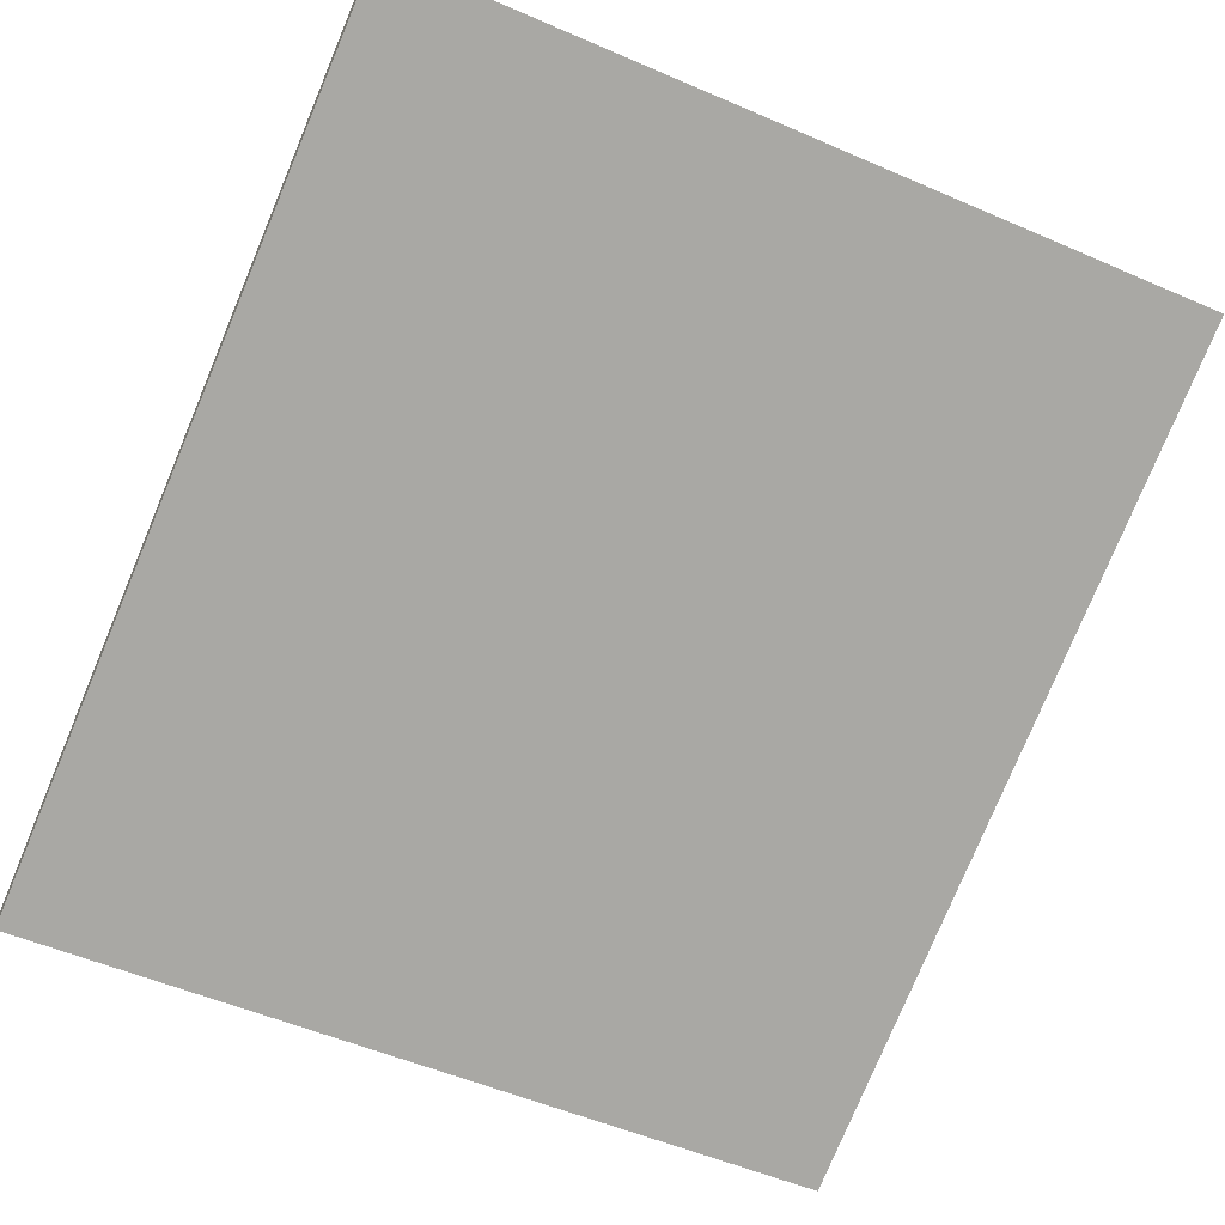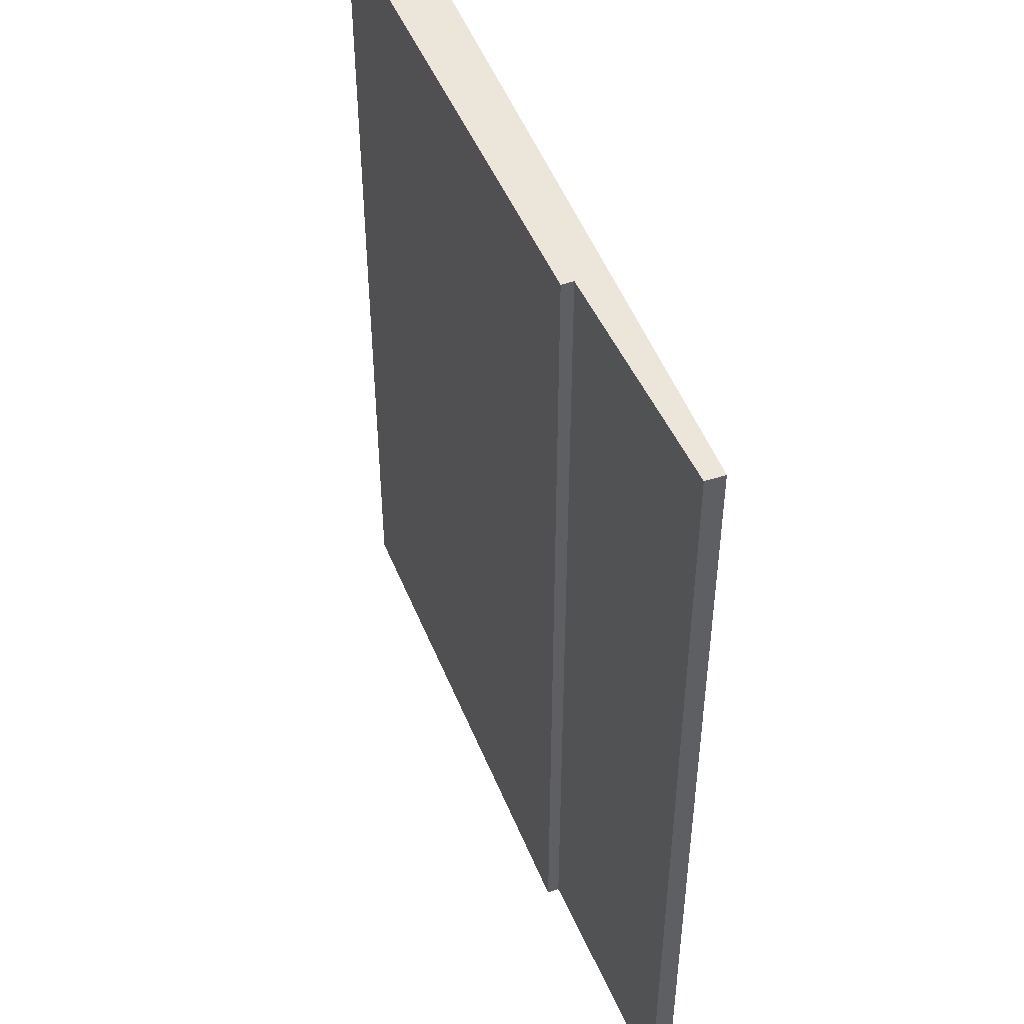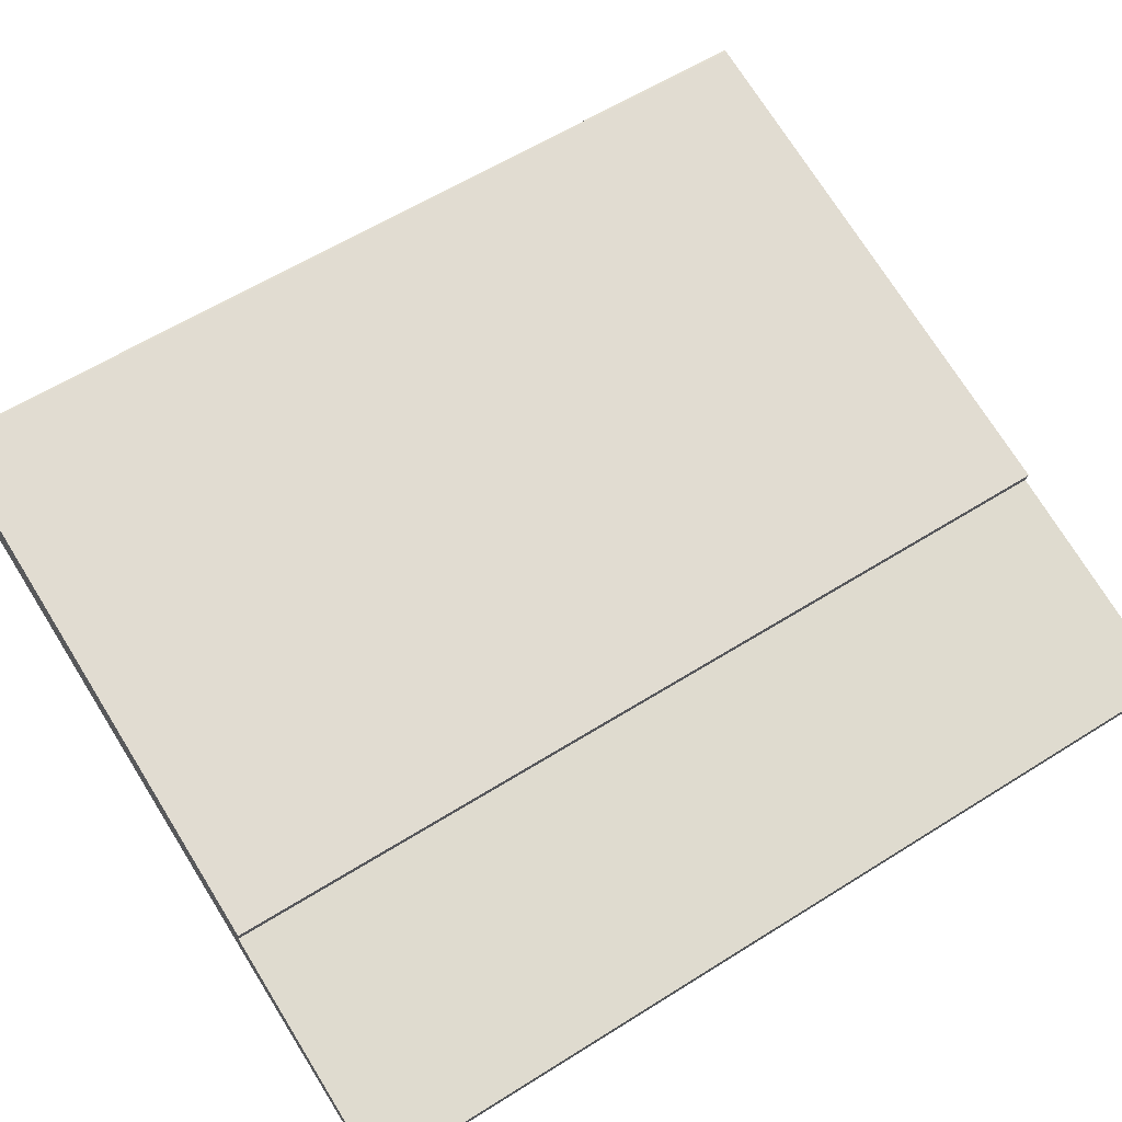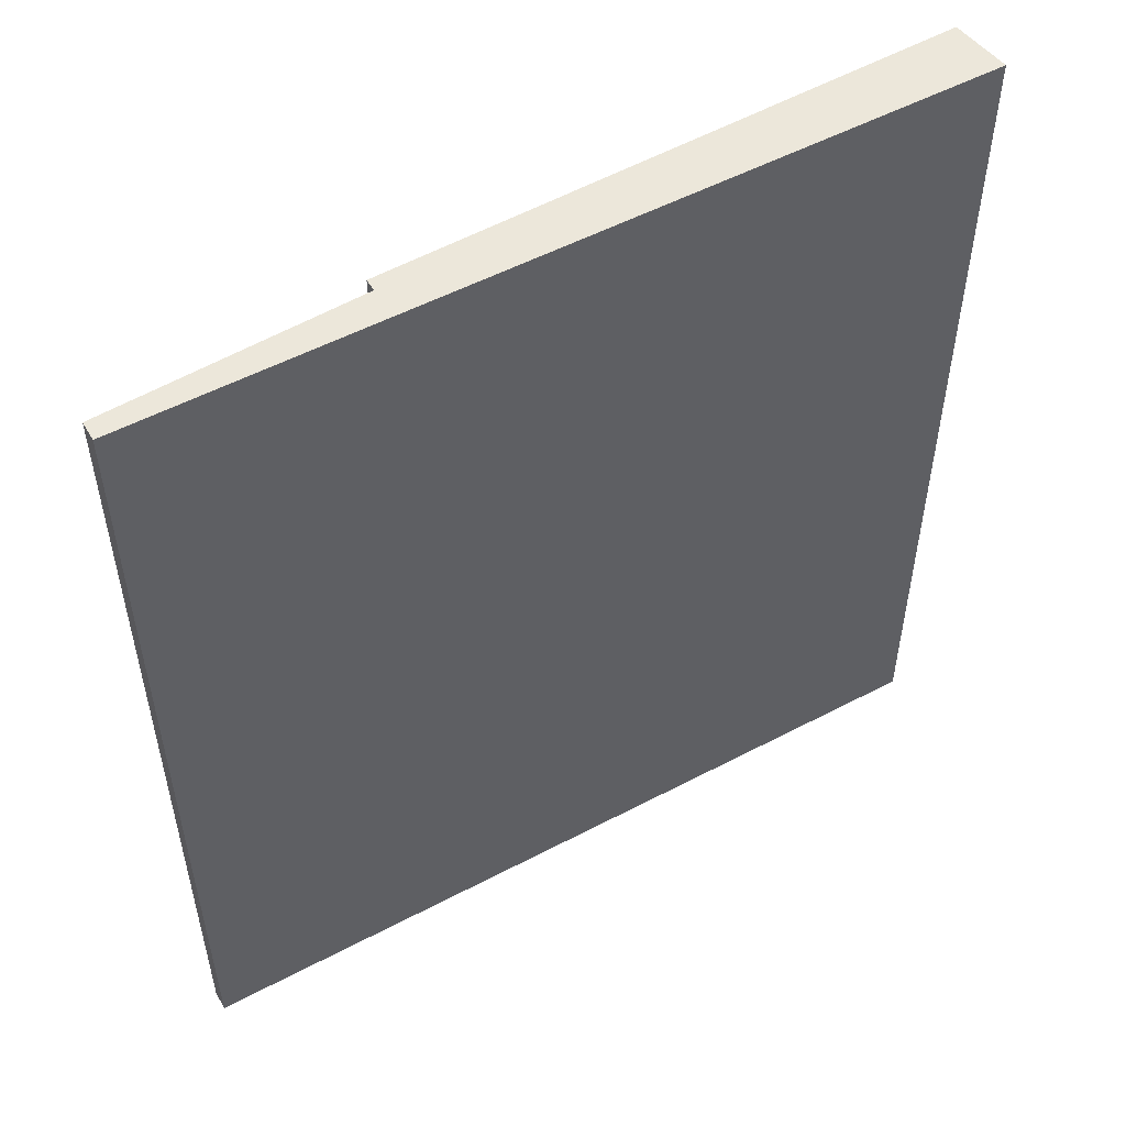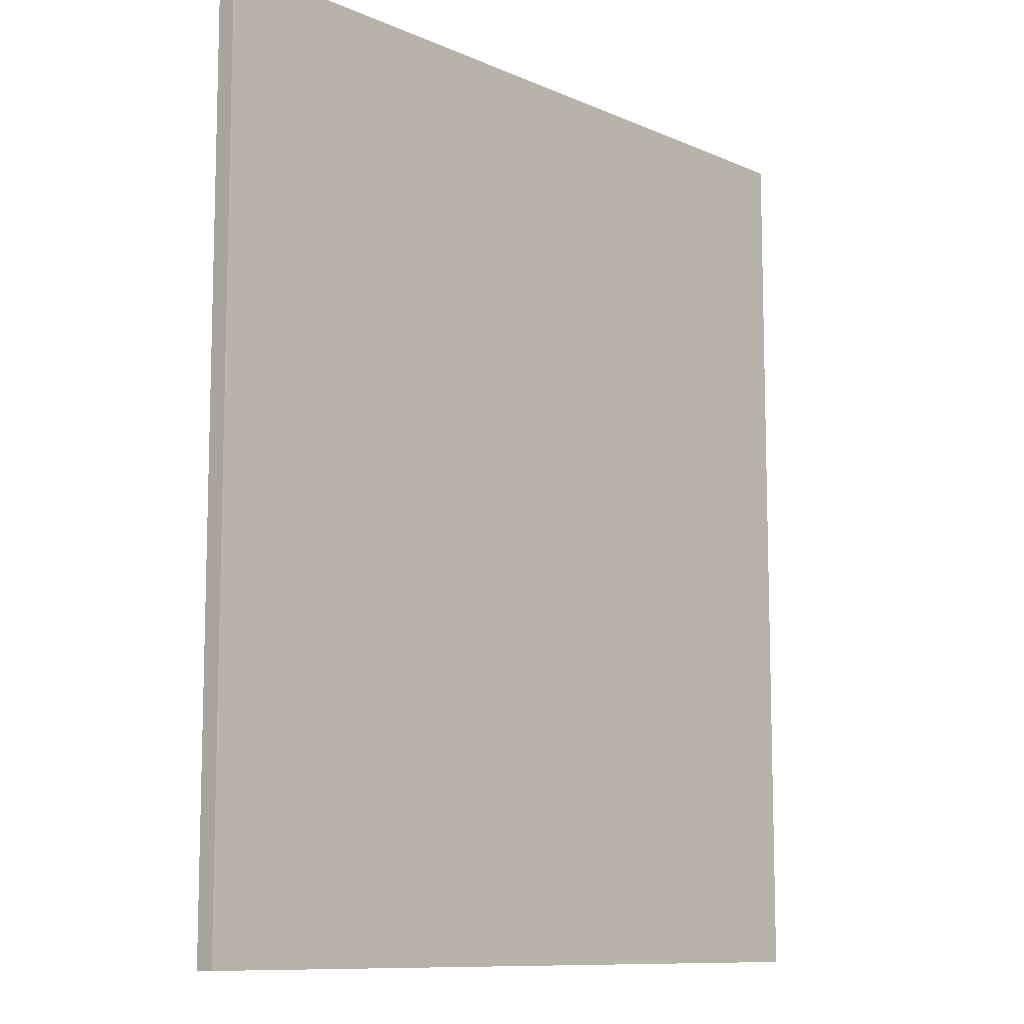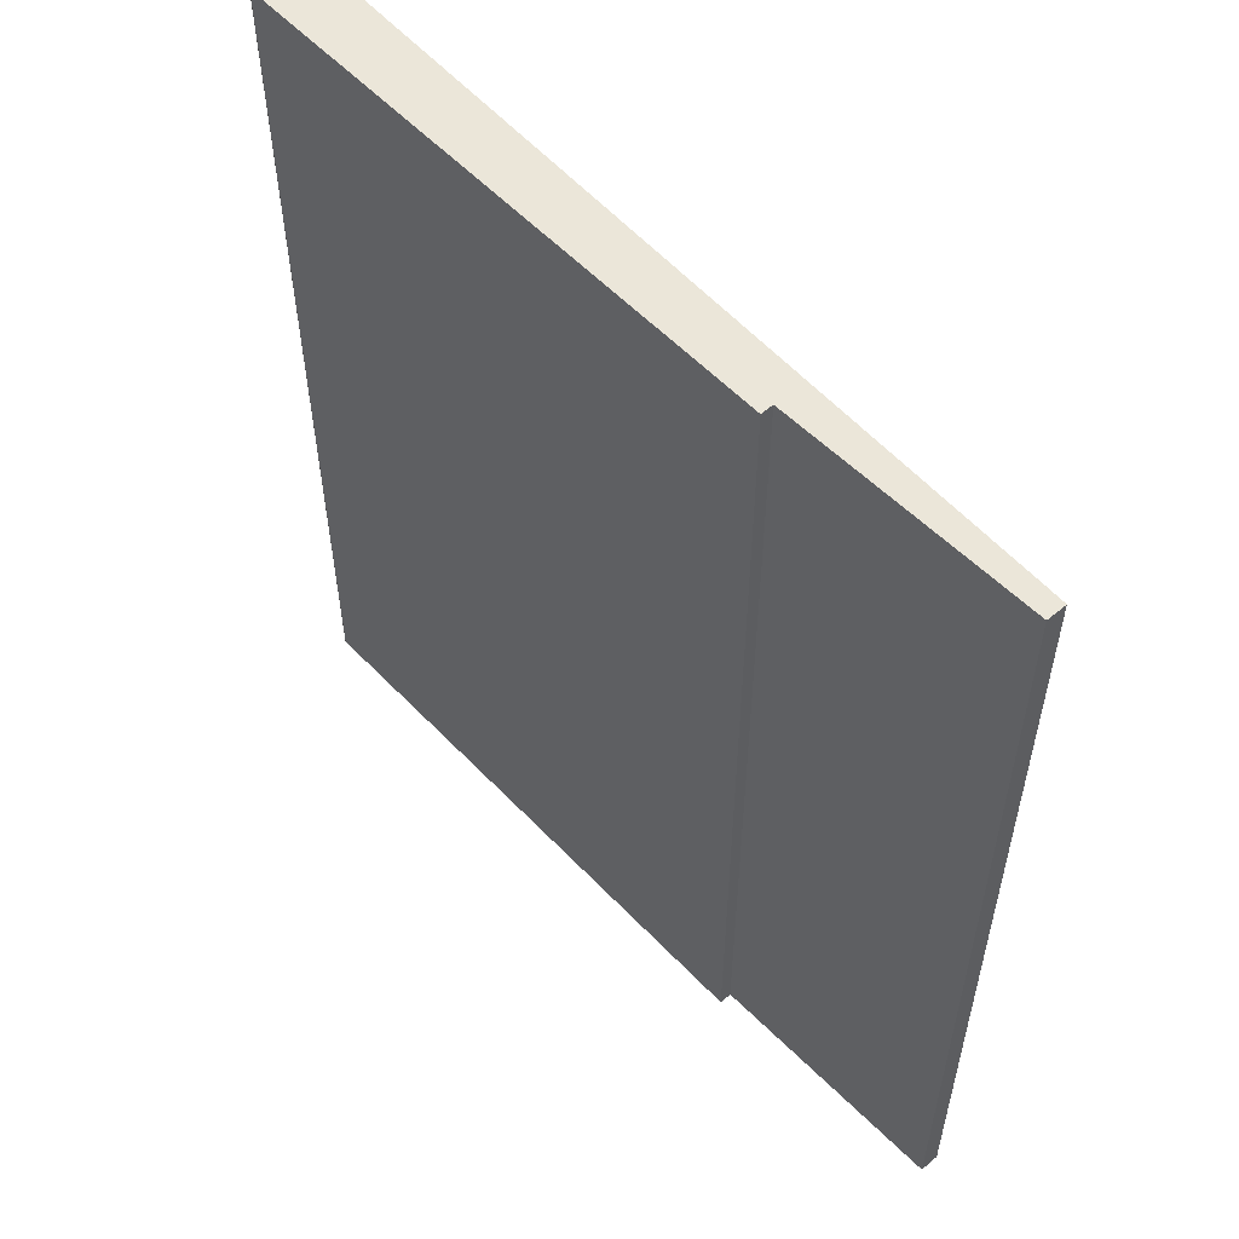
<metadata>
{"format":"obj","ext":"obj","renderer":"f3d","projection":"perspective","resolution":1024,"background":"white","views":[{"elev":-78.5,"azim":157.3,"up":"+Z"},{"elev":47.5,"azim":80.5,"up":"+Y"},{"elev":60.0,"azim":57.2,"up":"+Z"},{"elev":53.3,"azim":160.8,"up":"+Y"},{"elev":-10.2,"azim":142.3,"up":"+Y"},{"elev":56.3,"azim":59.0,"up":"+Y"}]}
</metadata>
<code>
v  0.239 11.36 0.687
v  0.638 11.36 -0.115
v  0 11.36 6.955e-16
v  0.272 11.36 0.697
v  7.102 11.36 -0.723
v  7.072 11.36 -0.873
v  7.216 11.36 -1.3
v  10.08 11.36 -1.573
v  10.04 11.36 -1.809
v  10.08 9.632e-17 -1.573
v  10.04 1.108e-16 -1.809
v  7.102 4.427e-17 -0.723
v  7.072 5.346e-17 -0.873
v  0 0 0
v  7.216 7.96e-17 -1.3
v  0.638 7.042e-18 -0.115
v  0.239 -4.207e-17 0.687
v  0.272 -4.268e-17 0.697
g defaultobject
f 1 2 3
f 2 1 4
f 2 4 5
f 2 5 6
f 6 7 2
f 7 6 8
f 7 8 9
f 10 9 8
f 9 10 11
f 12 6 5
f 6 12 13
f 11 7 9
f 7 11 2
f 2 11 3
f 3 11 14
f 14 11 15
f 14 15 16
f 14 1 3
f 1 14 17
f 17 4 1
f 4 17 18
f 18 5 4
f 5 18 12
f 13 8 6
f 8 13 10
f 15 13 16
f 13 15 10
f 10 15 11
f 16 17 14
f 17 16 18
f 18 16 12
f 12 16 13

</code>
